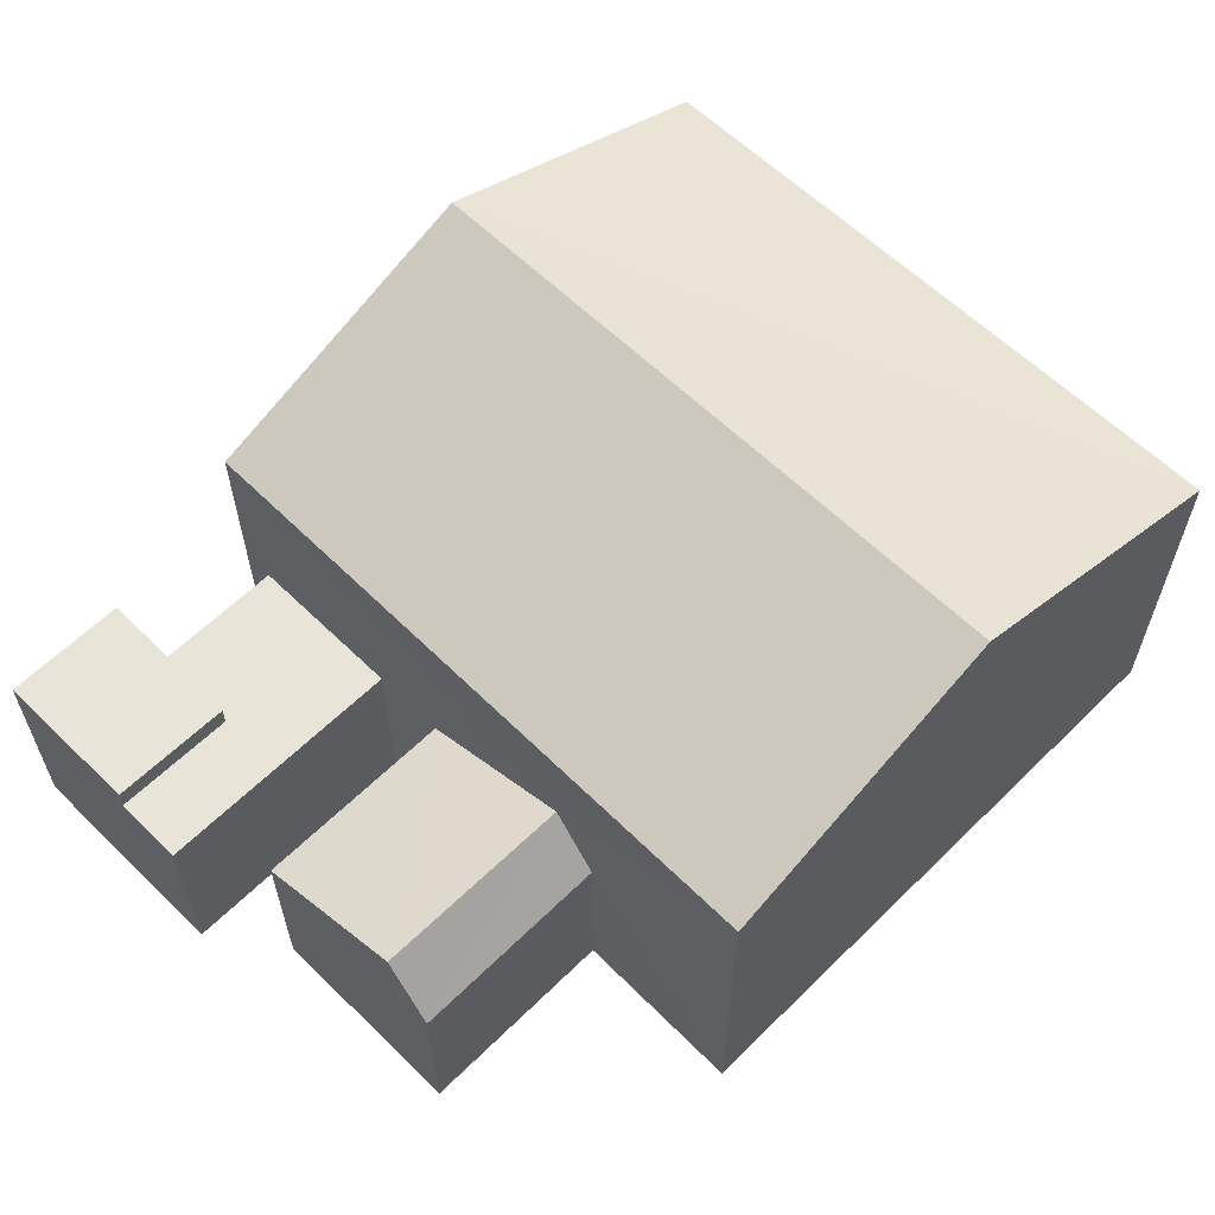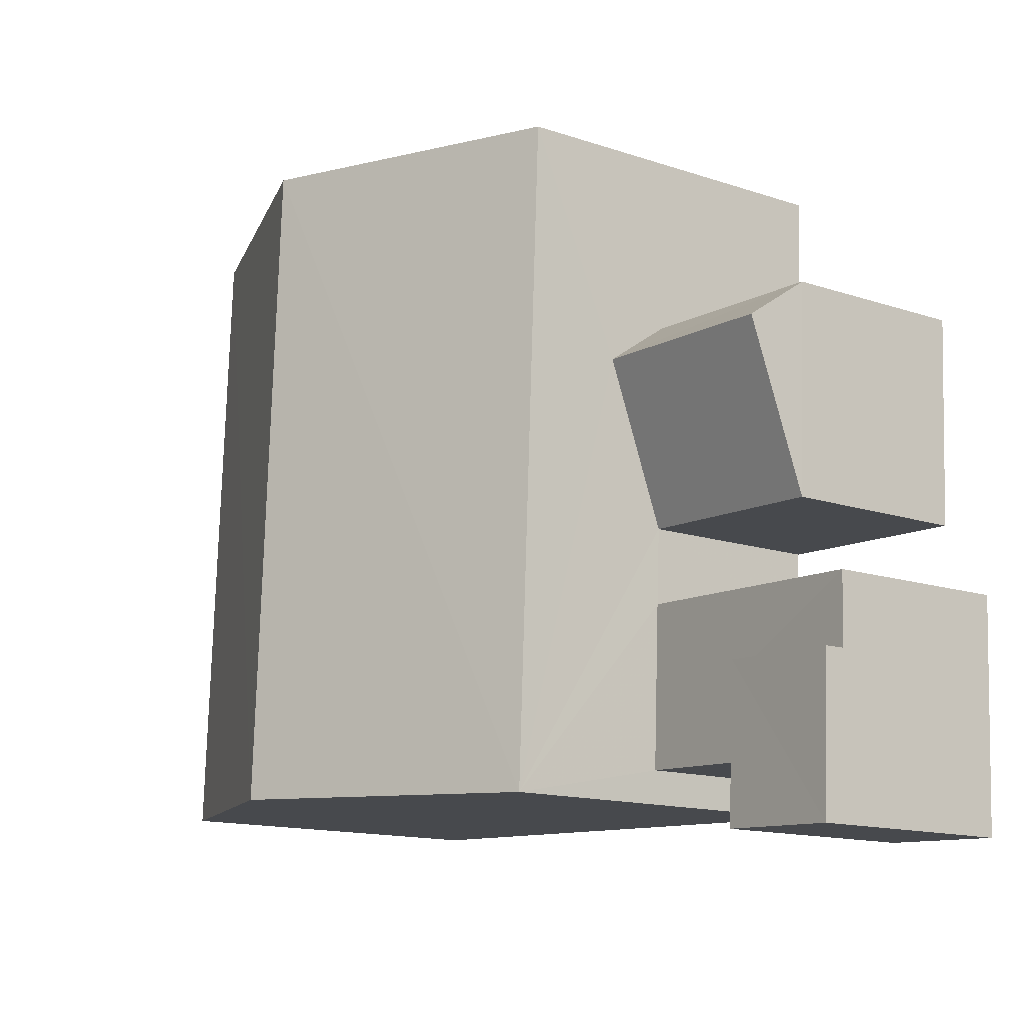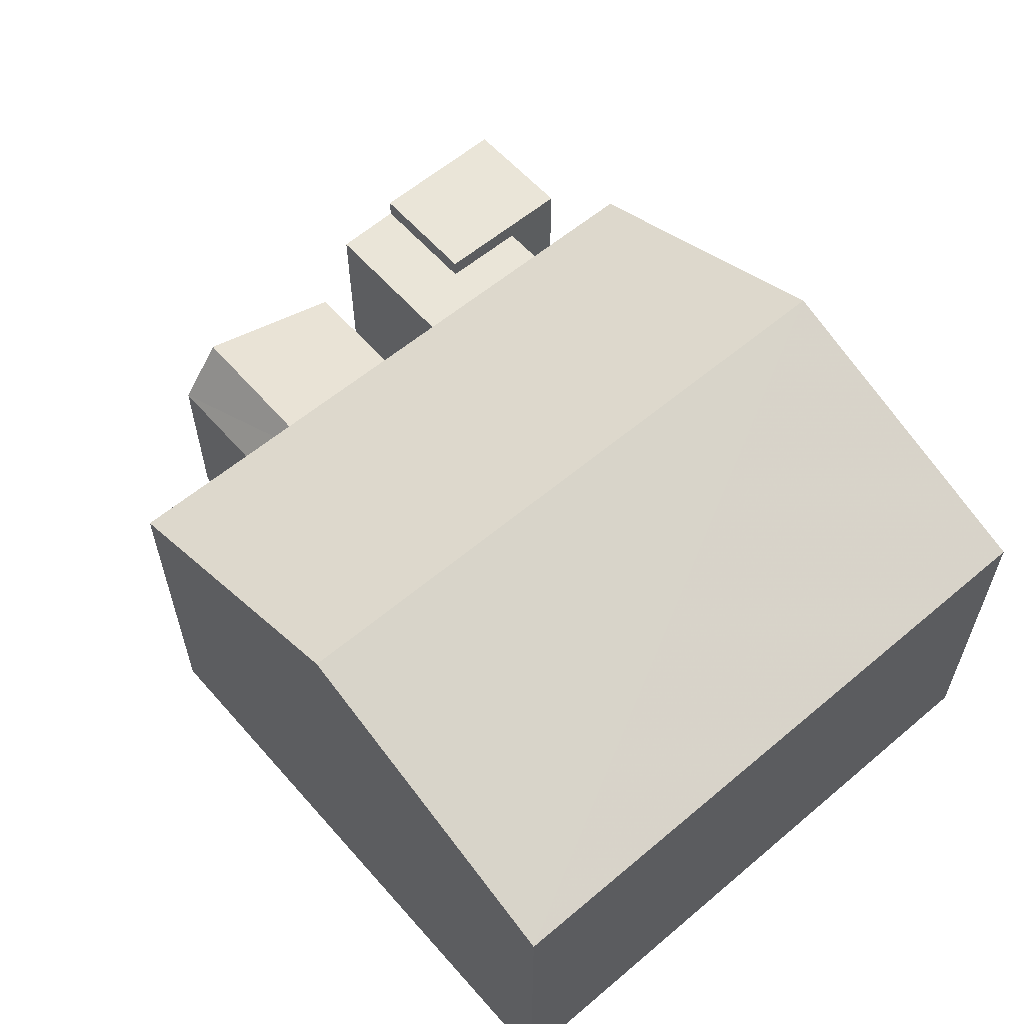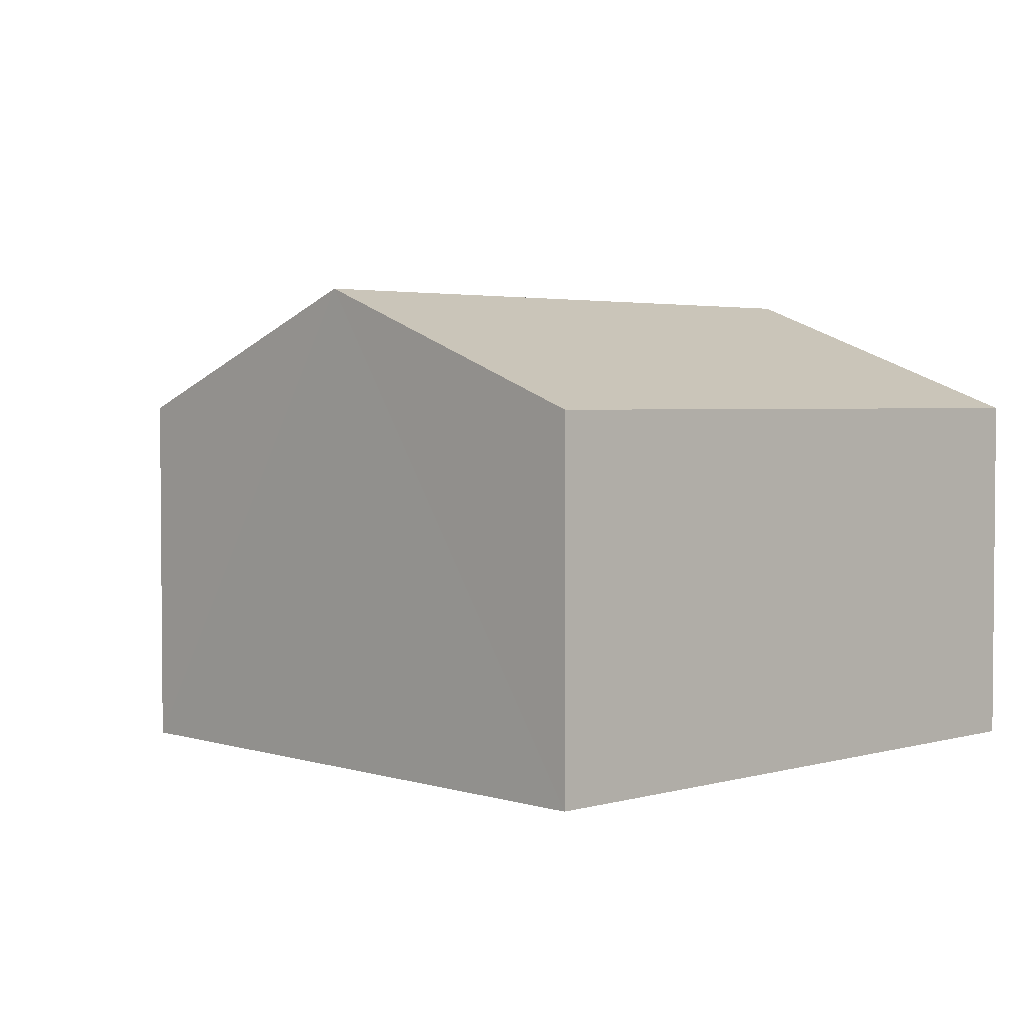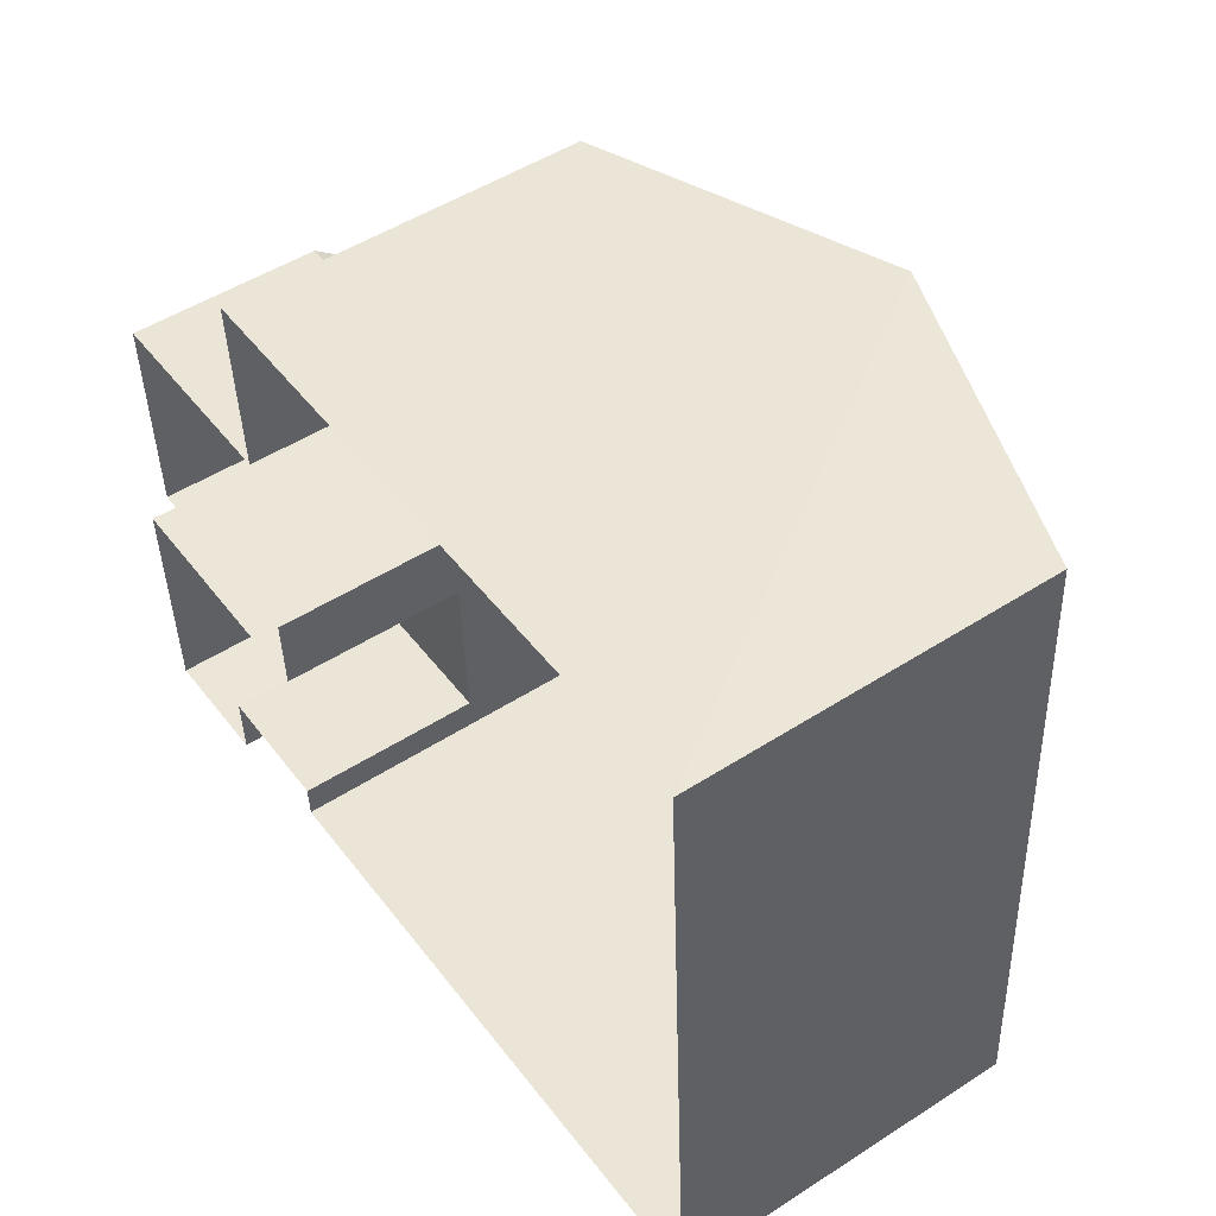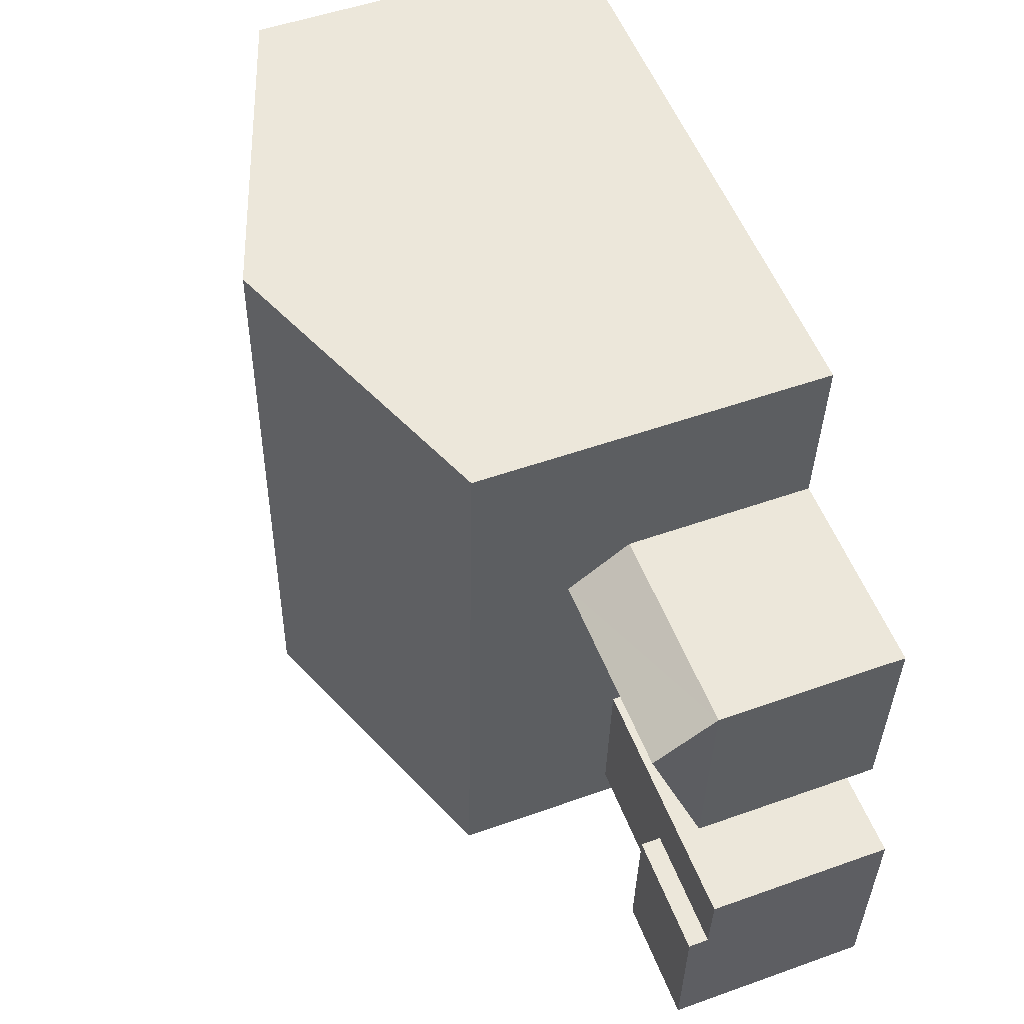
<metadata>
{"format":"obj","ext":"obj","renderer":"f3d","projection":"perspective","resolution":1024,"background":"white","views":[{"elev":60.3,"azim":132.2,"up":"+Z"},{"elev":-14.4,"azim":53.9,"up":"+Y"},{"elev":59.4,"azim":-133.8,"up":"+Z"},{"elev":3.0,"azim":-136.5,"up":"+Z"},{"elev":50.3,"azim":-125.2,"up":"+Y"},{"elev":51.5,"azim":68.8,"up":"+Y"}]}
</metadata>
<code>
v -3.74e+05 -1.043e+05 24.05
v -3.74e+05 -1.043e+05 24.05
v -3.74e+05 -1.043e+05 24.05
v -3.74e+05 -1.043e+05 24.05
v -3.74e+05 -1.043e+05 24.05
v -3.74e+05 -1.043e+05 24.05
v -3.74e+05 -1.043e+05 24.05
v -3.74e+05 -1.043e+05 24.05
v -3.74e+05 -1.043e+05 24.05
v -3.74e+05 -1.043e+05 24.05
v -3.74e+05 -1.043e+05 24.05
v -3.74e+05 -1.043e+05 24.05
v -3.74e+05 -1.043e+05 24.05
v -3.74e+05 -1.043e+05 24.05
v -3.74e+05 -1.043e+05 28.05
v -3.74e+05 -1.043e+05 28.05
v -3.74e+05 -1.043e+05 28.05
v -3.74e+05 -1.043e+05 28.05
v -3.74e+05 -1.043e+05 27.65
v -3.74e+05 -1.043e+05 27.65
v -3.74e+05 -1.043e+05 28.82
v -3.74e+05 -1.043e+05 28.82
v -3.74e+05 -1.043e+05 27.65
v -3.74e+05 -1.043e+05 27.65
v -3.74e+05 -1.043e+05 30.73
v -3.74e+05 -1.043e+05 30.73
v -3.74e+05 -1.043e+05 32.95
v -3.74e+05 -1.043e+05 32.95
v -3.74e+05 -1.043e+05 27.65
v -3.74e+05 -1.043e+05 27.65
v -3.74e+05 -1.043e+05 27.65
v -3.74e+05 -1.043e+05 27.65
v -3.74e+05 -1.043e+05 27.65
v -3.74e+05 -1.043e+05 27.65
v -3.74e+05 -1.043e+05 30.73
v -3.74e+05 -1.043e+05 30.73
f 1 2 3
f 4 3 5
f 5 2 6
f 4 7 8
f 9 10 11
f 9 11 12
f 5 6 13
f 11 14 12
f 7 14 11
f 4 5 14
f 3 2 5
f 4 14 7
f 15 16 17
f 15 18 16
f 19 20 21
f 22 19 21
f 22 21 23
f 24 22 23
f 25 26 27
f 28 25 27
f 29 30 31
f 31 30 32
f 29 33 30
f 32 30 34
f 35 36 28
f 27 35 28
f 34 16 18
f 34 30 16
f 15 10 9
f 15 17 10
f 11 10 33
f 10 17 33
f 33 16 30
f 33 17 16
f 36 4 28
f 4 8 28
f 8 25 28
f 33 29 7
f 11 33 7
f 2 1 24
f 1 26 24
f 14 5 19
f 22 26 25
f 8 29 25
f 24 26 22
f 19 22 25
f 7 29 8
f 14 19 31
f 29 31 25
f 31 19 25
f 35 3 4
f 36 35 4
f 19 13 20
f 19 5 13
f 24 23 6
f 2 24 6
f 14 32 12
f 14 31 32
f 26 1 27
f 1 3 27
f 3 35 27
f 12 32 34
f 12 34 9
f 34 15 9
f 34 18 15
f 20 13 23
f 20 23 21
f 13 6 23

</code>
